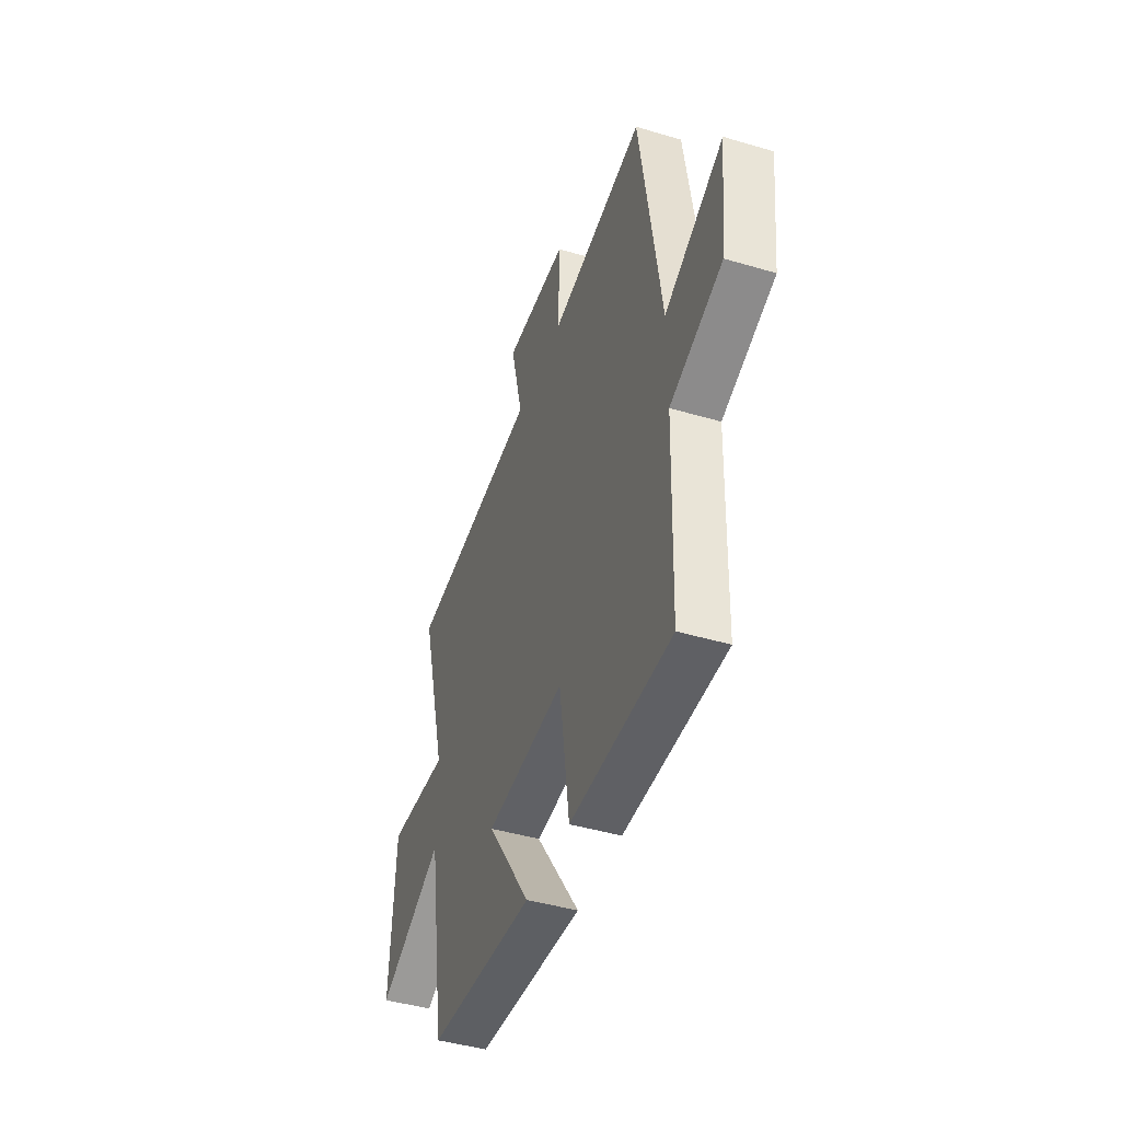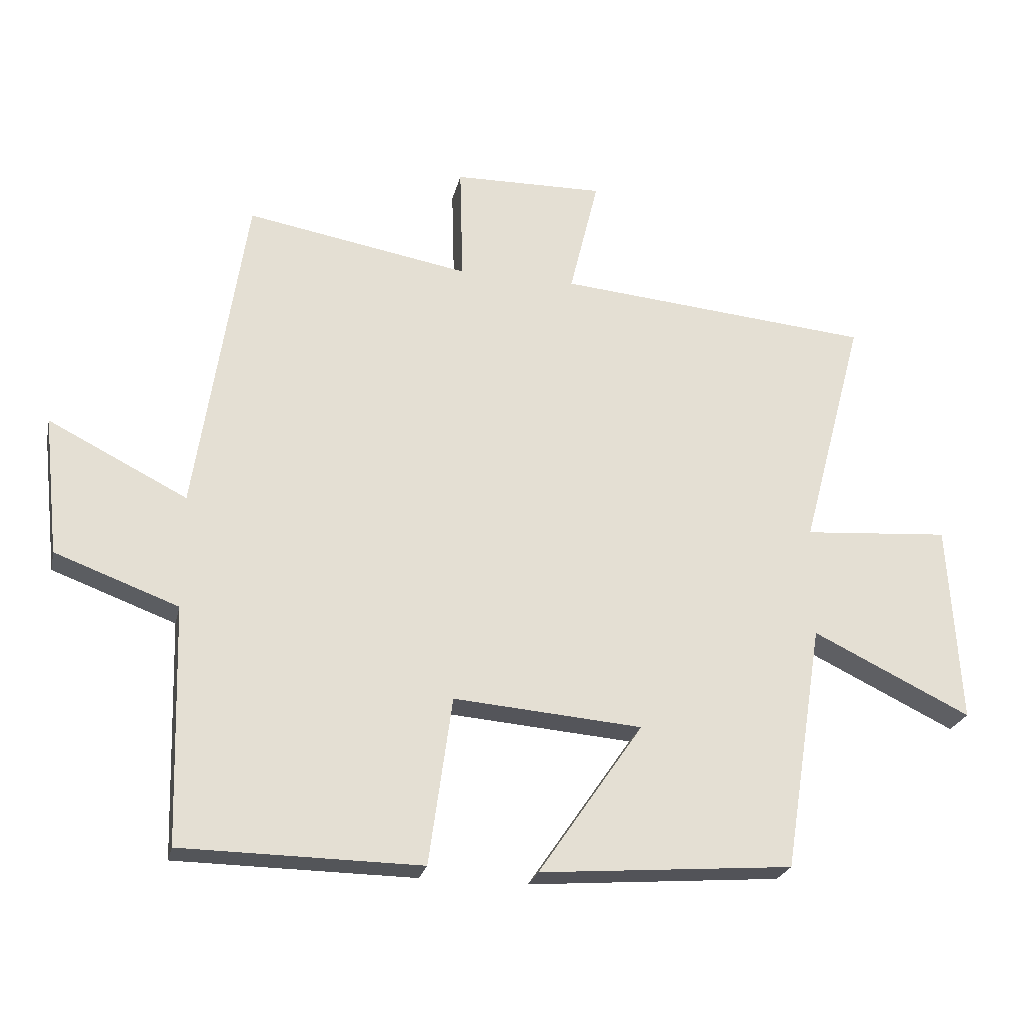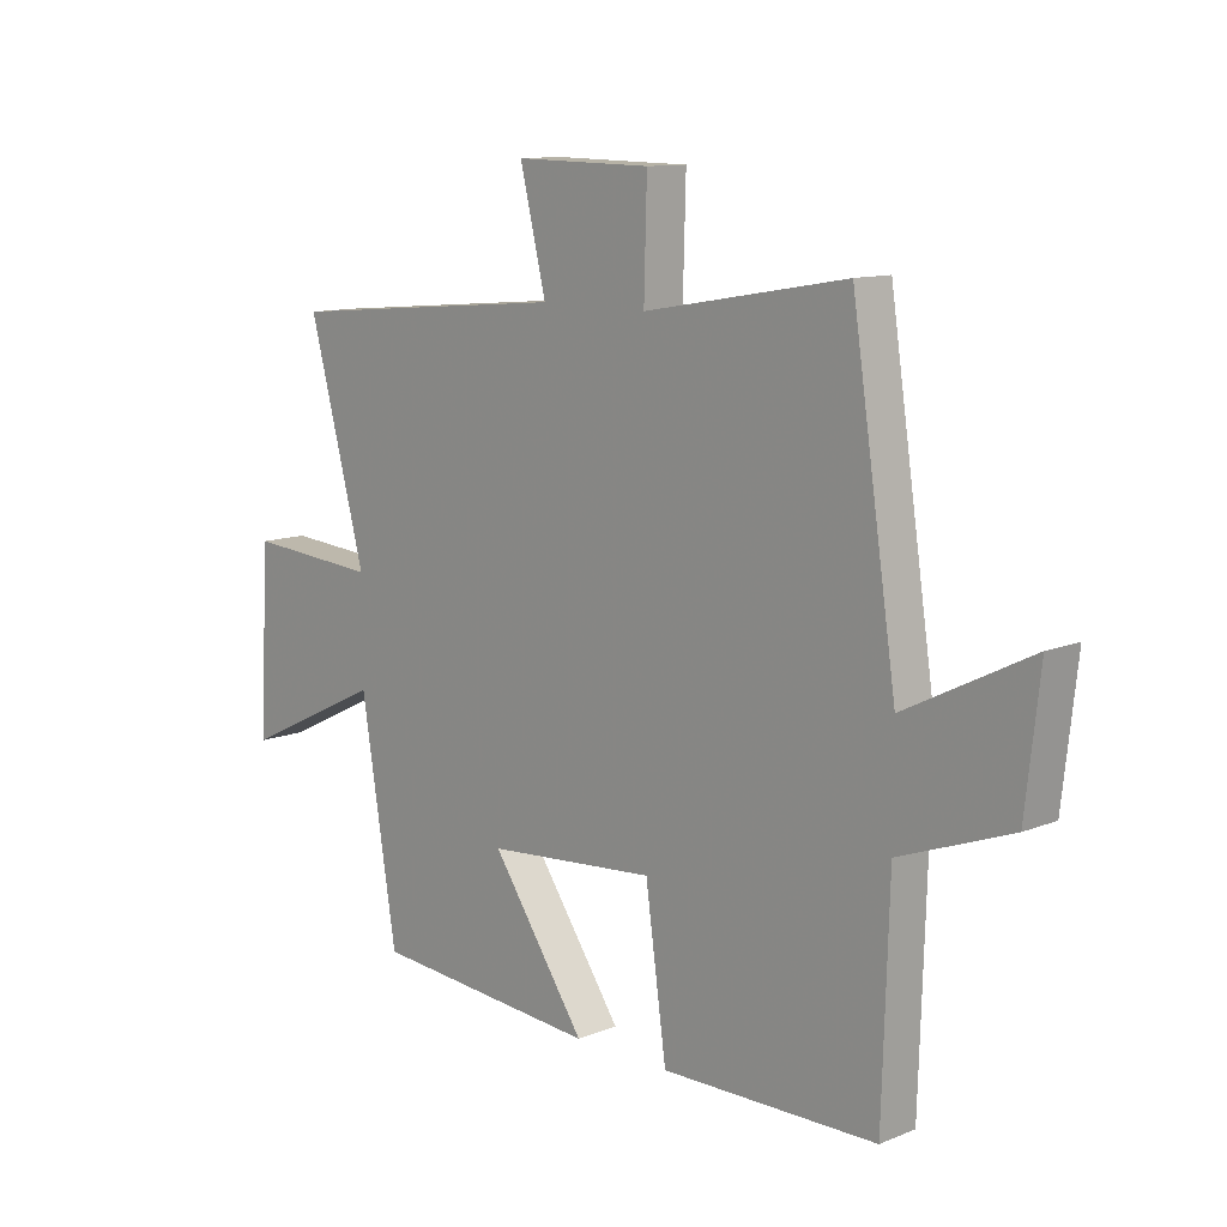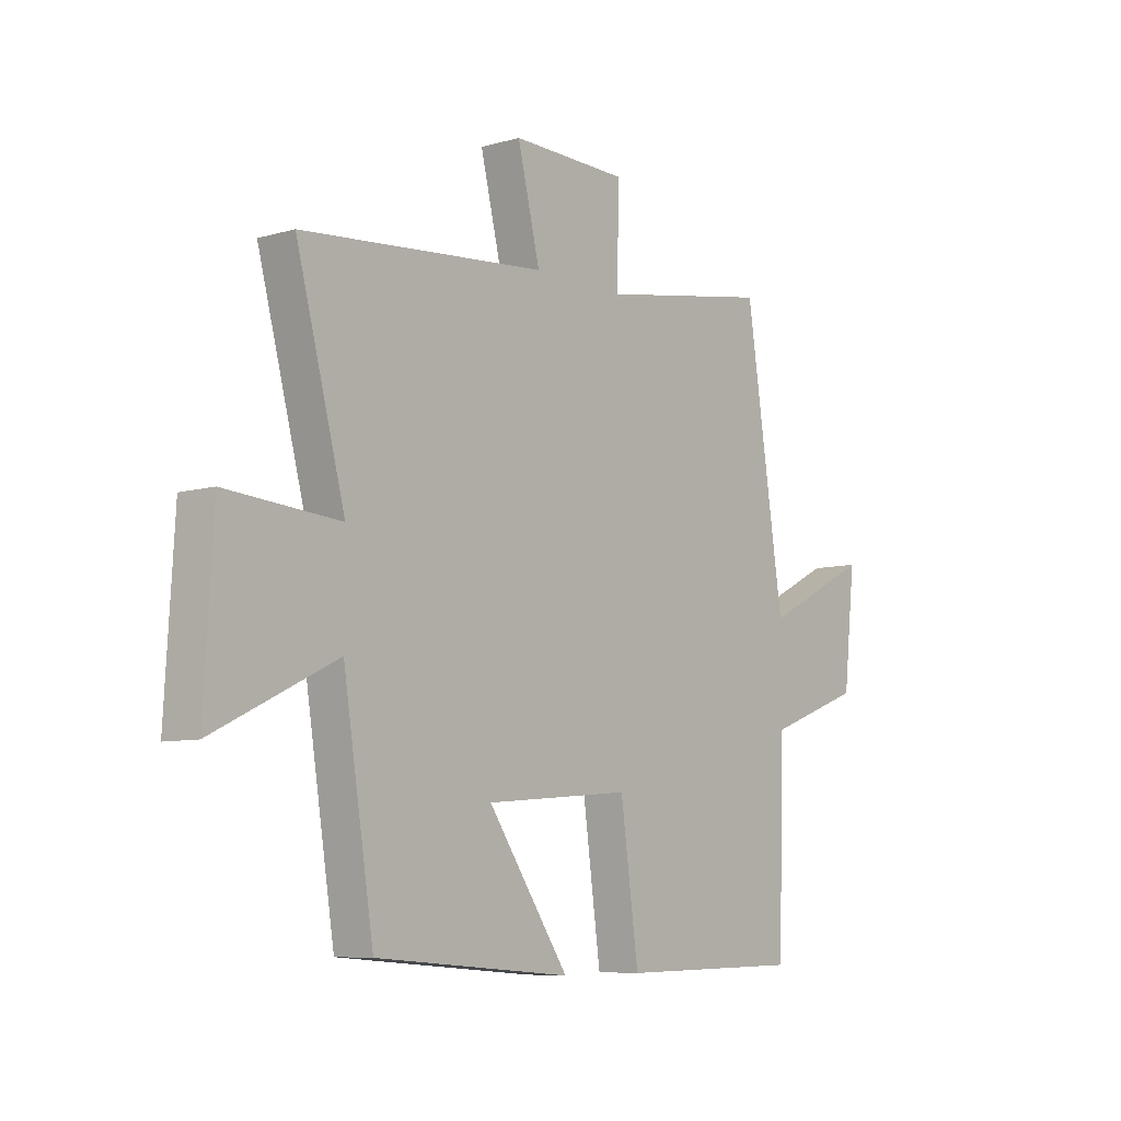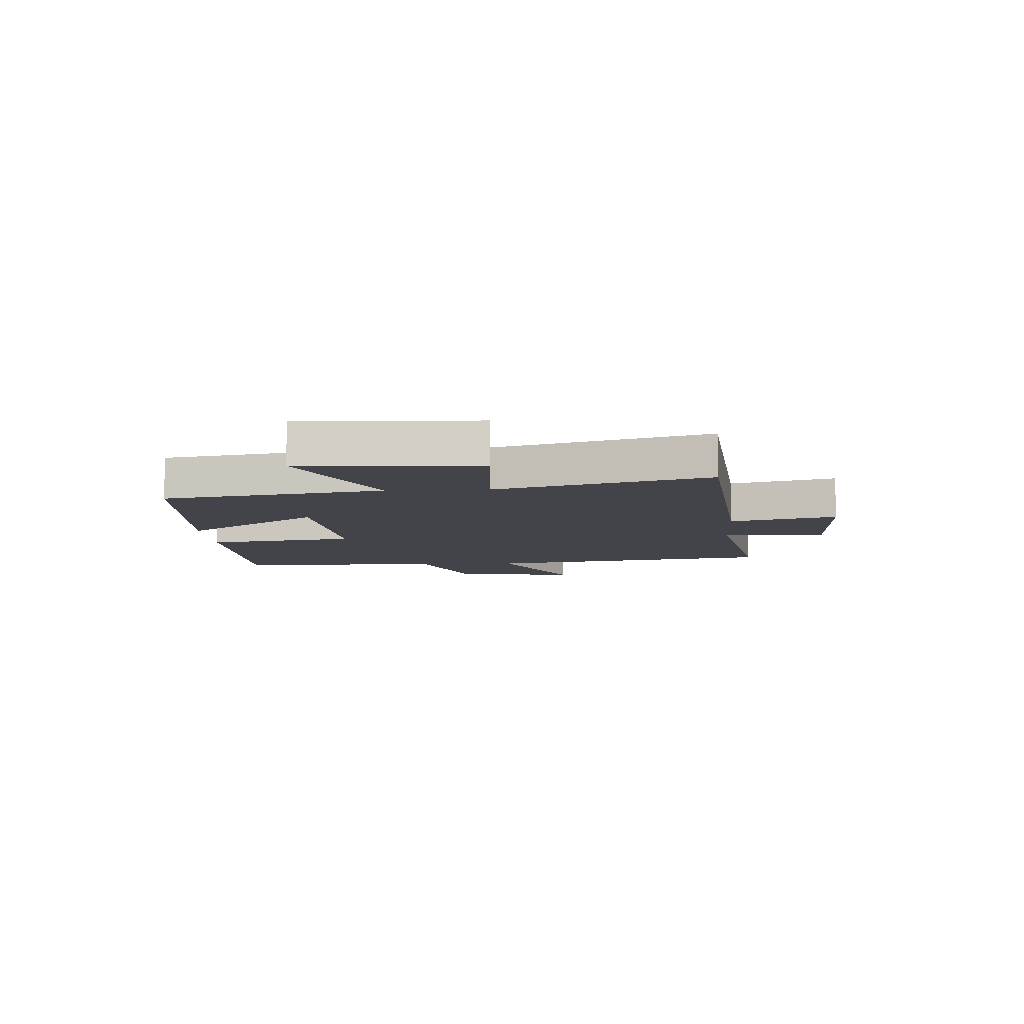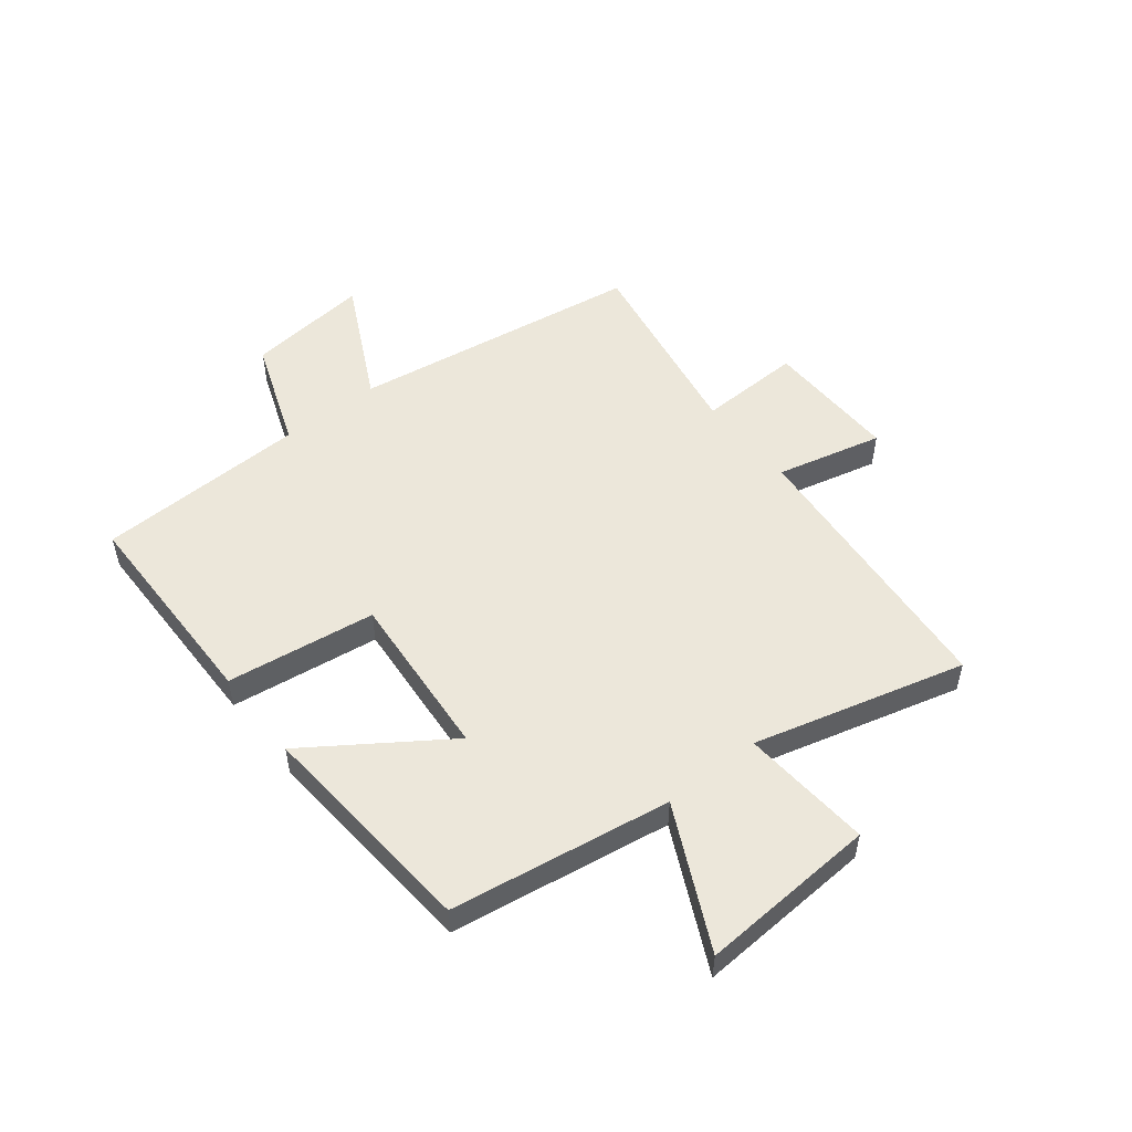
<metadata>
{"format":"obj","ext":"obj","renderer":"f3d","projection":"perspective","resolution":1024,"background":"white","views":[{"elev":-44.2,"azim":70.9,"up":"+Z"},{"elev":-24.1,"azim":167.6,"up":"+Z"},{"elev":11.4,"azim":45.8,"up":"+Z"},{"elev":-7.8,"azim":-51.0,"up":"+Z"},{"elev":-8.5,"azim":-86.3,"up":"+Y"},{"elev":52.2,"azim":-128.4,"up":"+Y"}]}
</metadata>
<code>
v -0.439 0.07 -0.469
v -0.5 0.07 -0.086
v -0.745 0.07 -0.205
v -0.727 0.07 0.105
v -0.5 0.07 0.088
v -0.598 0.07 0.456
v -0.108 0.07 0.5
v -0.153 0.07 0.685
v 0.081 0.07 0.681
v 0.076 0.07 0.5
v 0.423 0.07 0.561
v 0.5 0.07 0.051
v 0.715 0.07 0.16
v 0.691 0.07 -0.056
v 0.5 0.07 -0.127
v 0.489 0.07 -0.495
v 0.119 0.07 -0.5
v 0.083 0.07 -0.24
v -0.209 0.07 -0.264
v -0.047 0.07 -0.5
v -0.439 0 -0.469
v -0.5 0 -0.086
v -0.745 0 -0.205
v -0.727 0 0.105
v -0.5 0 0.088
v -0.598 0 0.456
v -0.108 0 0.5
v -0.153 0 0.685
v 0.081 0 0.681
v 0.076 0 0.5
v 0.423 0 0.561
v 0.5 0 0.051
v 0.715 0 0.16
v 0.691 0 -0.056
v 0.5 0 -0.127
v 0.489 0 -0.495
v 0.119 0 -0.5
v 0.083 0 -0.24
v -0.209 0 -0.264
v -0.047 0 -0.5
f 19 20 1 2
f 18 19 2
f 15 16 17 18
f 15 18 2
f 12 13 14 15
f 10 11 12 15
f 10 15 2
f 7 8 9 10
f 5 6 7 10
f 5 10 2 3
f 3 4 5
f 22 21 40 39
f 22 39 38
f 38 37 36 35
f 22 38 35
f 35 34 33 32
f 35 32 31 30
f 22 35 30
f 30 29 28 27
f 30 27 26 25
f 23 22 30 25
f 25 24 23
f 1 21 22 2
f 2 22 23 3
f 3 23 24 4
f 4 24 25 5
f 5 25 26 6
f 6 26 27 7
f 7 27 28 8
f 8 28 29 9
f 9 29 30 10
f 10 30 31 11
f 11 31 32 12
f 12 32 33 13
f 13 33 34 14
f 14 34 35 15
f 15 35 36 16
f 16 36 37 17
f 17 37 38 18
f 18 38 39 19
f 19 39 40 20
f 20 40 21 1

</code>
